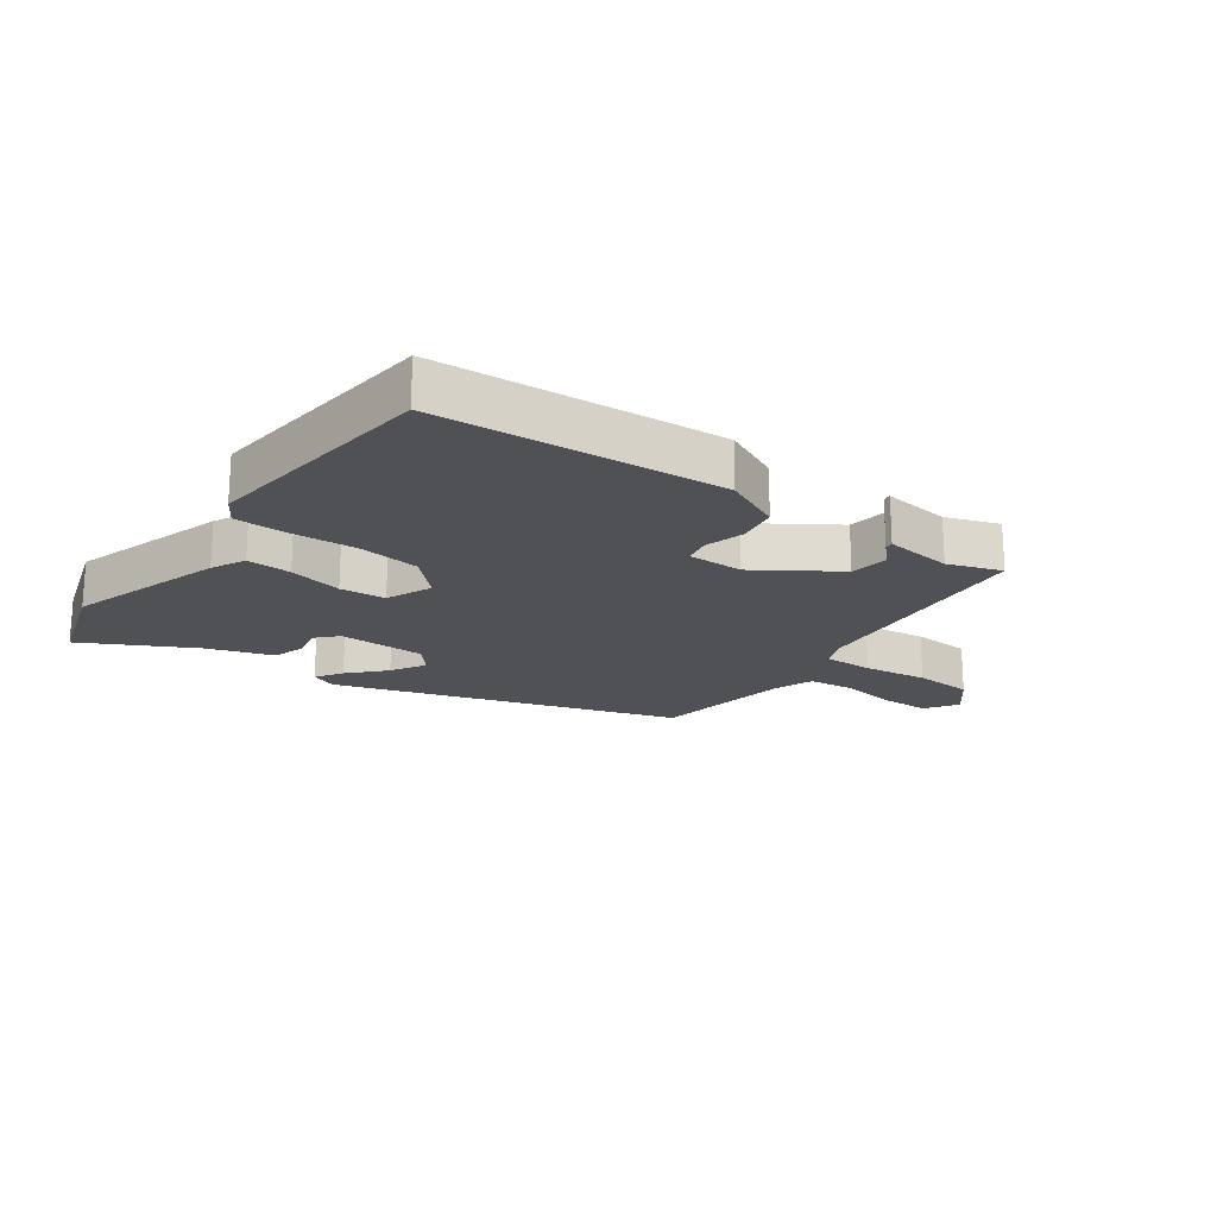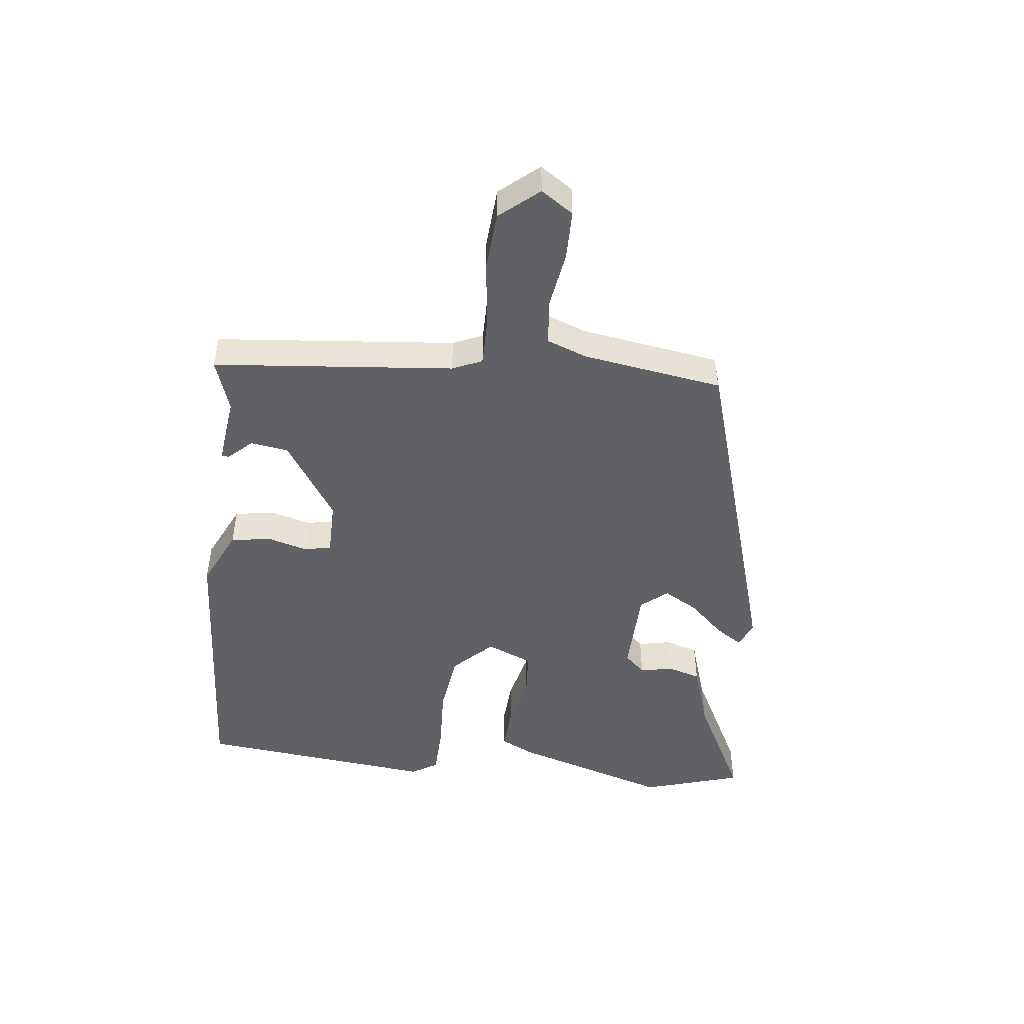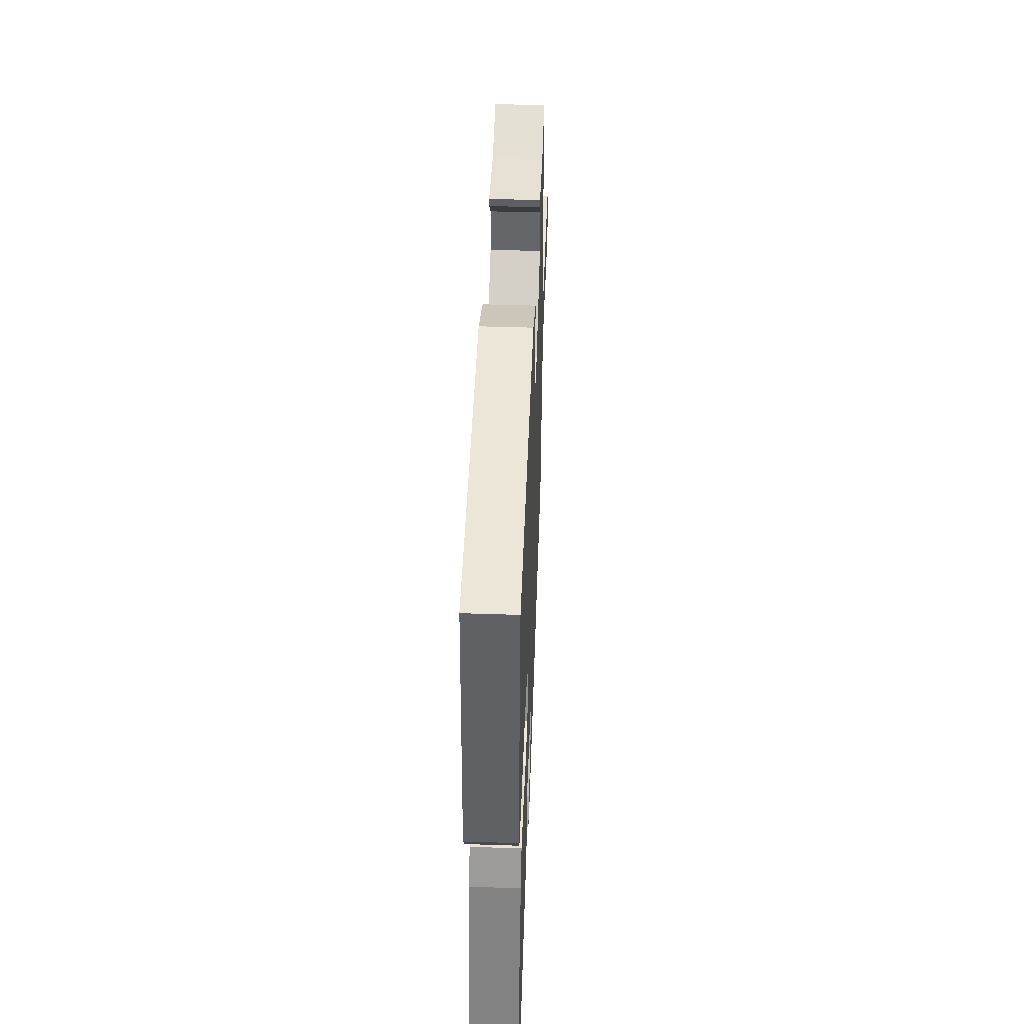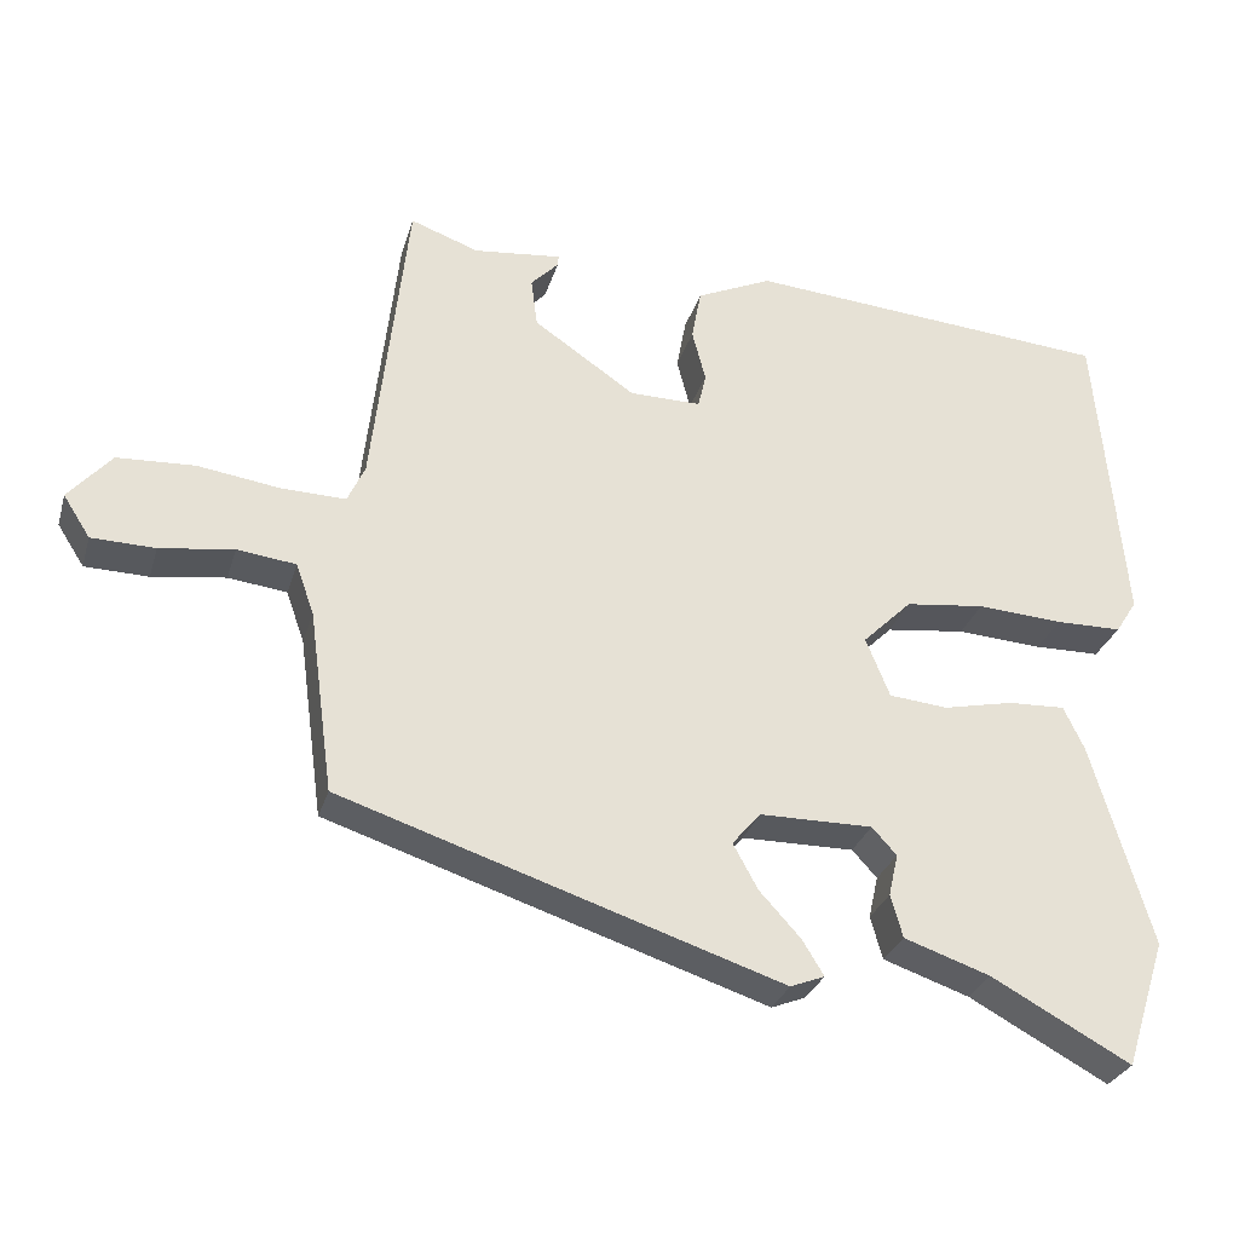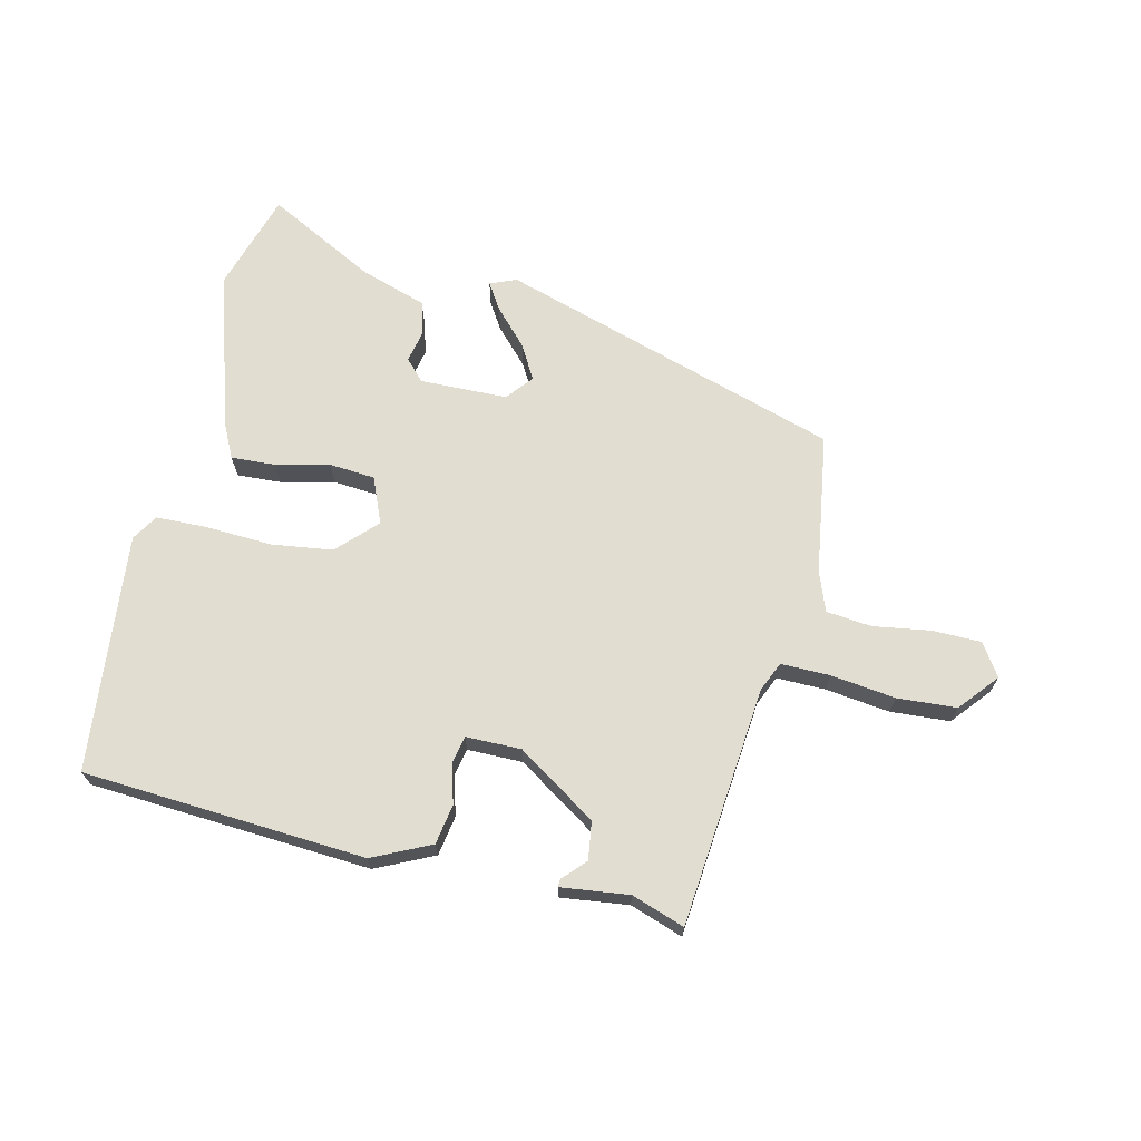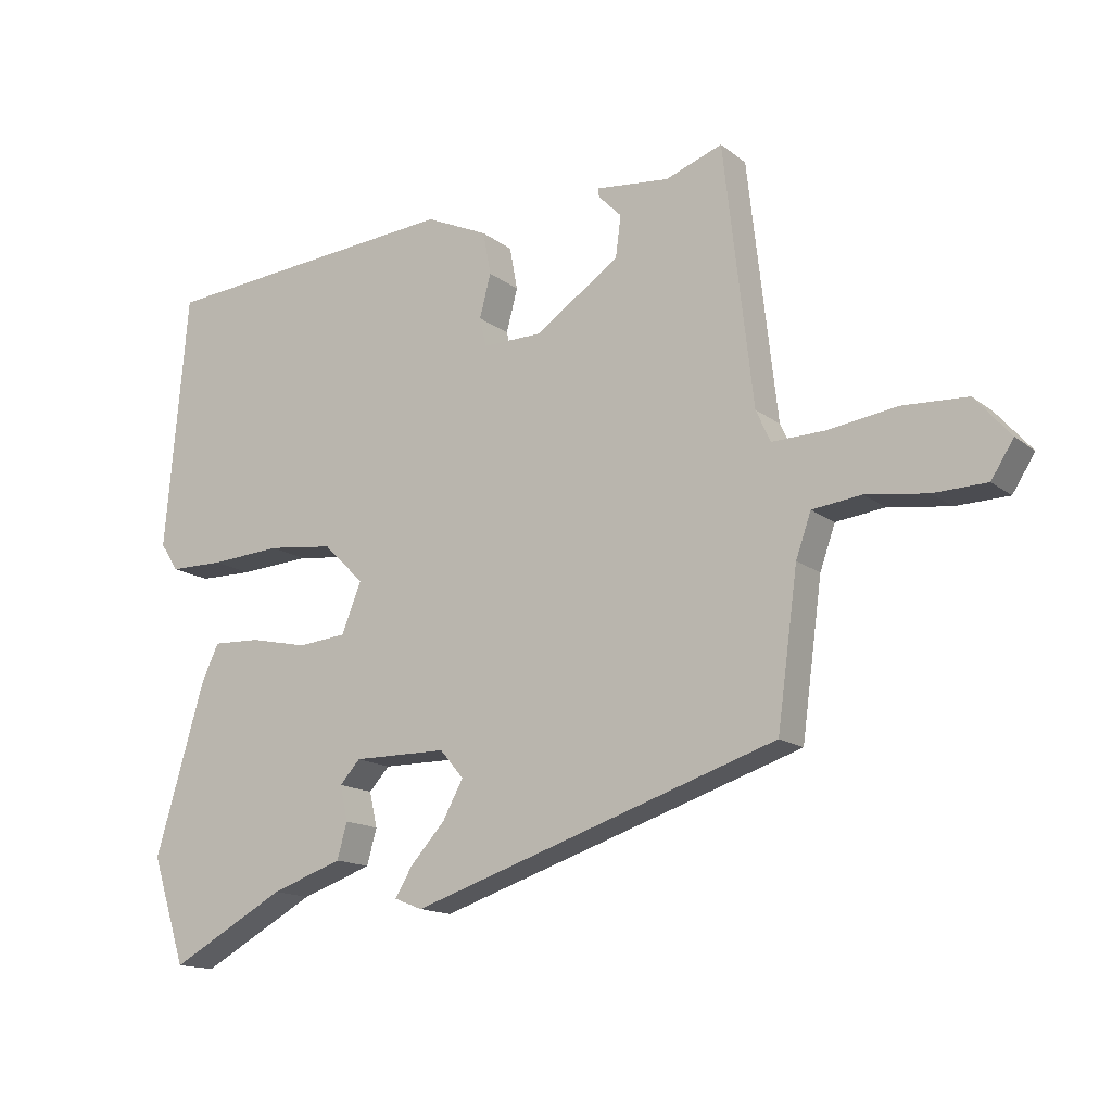
<metadata>
{"format":"obj","ext":"obj","renderer":"f3d","projection":"perspective","resolution":1024,"background":"white","views":[{"elev":-19.6,"azim":-36.7,"up":"+Y"},{"elev":-48.0,"azim":82.4,"up":"+Y"},{"elev":45.2,"azim":-87.8,"up":"+Z"},{"elev":-29.2,"azim":164.5,"up":"+Z"},{"elev":68.6,"azim":12.3,"up":"+Y"},{"elev":-14.8,"azim":32.4,"up":"+Z"}]}
</metadata>
<code>
v 0.502 0.07 -0.326
v -0.052 0.07 -0.507
v -0.095 0.07 -0.49
v -0.068 0.07 -0.446
v -0.016 0.07 -0.389
v 0.015 0.07 -0.332
v -0.021 0.07 -0.29
v -0.163 0.07 -0.289
v -0.194 0.07 -0.323
v -0.182 0.07 -0.376
v -0.197 0.07 -0.43
v -0.305 0.07 -0.467
v -0.48 0.07 -0.562
v -0.532 0.07 -0.401
v -0.457 0.07 -0.144
v -0.431 0.07 -0.089
v -0.359 0.07 -0.092
v -0.271 0.07 -0.111
v -0.197 0.07 -0.104
v -0.167 0.07 -0.029
v -0.229 0.07 0.032
v -0.329 0.07 0.044
v -0.437 0.07 0.037
v -0.52 0.07 0.038
v -0.547 0.07 0.08
v -0.513 0.07 0.469
v -0.052 0.07 0.506
v 0.043 0.07 0.463
v 0.055 0.07 0.398
v 0.038 0.07 0.333
v 0.048 0.07 0.289
v 0.138 0.07 0.29
v 0.266 0.07 0.377
v 0.274 0.07 0.439
v 0.239 0.07 0.475
v 0.238 0.07 0.488
v 0.349 0.07 0.476
v 0.435 0.07 0.507
v 0.479 0.07 0.117
v 0.501 0.07 0.069
v 0.581 0.07 0.071
v 0.686 0.07 0.086
v 0.783 0.07 0.081
v 0.837 0.07 0.019
v 0.803 0.07 -0.034
v 0.723 0.07 -0.036
v 0.63 0.07 -0.023
v 0.556 0.07 -0.032
v 0.533 0.07 -0.097
v 0.502 0 -0.326
v -0.052 0 -0.507
v -0.095 0 -0.49
v -0.068 0 -0.446
v -0.016 0 -0.389
v 0.015 0 -0.332
v -0.021 0 -0.29
v -0.163 0 -0.289
v -0.194 0 -0.323
v -0.182 0 -0.376
v -0.197 0 -0.43
v -0.305 0 -0.467
v -0.48 0 -0.562
v -0.532 0 -0.401
v -0.457 0 -0.144
v -0.431 0 -0.089
v -0.359 0 -0.092
v -0.271 0 -0.111
v -0.197 0 -0.104
v -0.167 0 -0.029
v -0.229 0 0.032
v -0.329 0 0.044
v -0.437 0 0.037
v -0.52 0 0.038
v -0.547 0 0.08
v -0.513 0 0.469
v -0.052 0 0.506
v 0.043 0 0.463
v 0.055 0 0.398
v 0.038 0 0.333
v 0.048 0 0.289
v 0.138 0 0.29
v 0.266 0 0.377
v 0.274 0 0.439
v 0.239 0 0.475
v 0.238 0 0.488
v 0.349 0 0.476
v 0.435 0 0.507
v 0.479 0 0.117
v 0.501 0 0.069
v 0.581 0 0.071
v 0.686 0 0.086
v 0.783 0 0.081
v 0.837 0 0.019
v 0.803 0 -0.034
v 0.723 0 -0.036
v 0.63 0 -0.023
v 0.556 0 -0.032
v 0.533 0 -0.097
f 45 46 47
f 44 45 47
f 43 44 47
f 42 43 47
f 41 42 47
f 40 41 47 48
f 37 38 39
f 34 35 36 37
f 33 34 37 39
f 32 33 39 40
f 28 29 30
f 27 28 30
f 26 27 30
f 25 26 30
f 24 25 30
f 23 24 30
f 22 23 30
f 21 22 30 31
f 40 48 49
f 32 40 49
f 31 32 49
f 21 31 49
f 20 21 49
f 16 17 18
f 15 16 18
f 14 15 18
f 13 14 18
f 12 13 18
f 11 12 18
f 10 11 18
f 9 10 18
f 3 4 5
f 2 3 5
f 1 2 5
f 49 1 5
f 49 5 6
f 19 20 49
f 8 9 18 19
f 7 8 19 49
f 6 7 49
f 96 95 94
f 96 94 93
f 96 93 92
f 96 92 91
f 96 91 90
f 97 96 90 89
f 88 87 86
f 86 85 84 83
f 88 86 83 82
f 89 88 82 81
f 79 78 77
f 79 77 76
f 79 76 75
f 79 75 74
f 79 74 73
f 79 73 72
f 79 72 71
f 80 79 71 70
f 98 97 89
f 98 89 81
f 98 81 80
f 98 80 70
f 98 70 69
f 67 66 65
f 67 65 64
f 67 64 63
f 67 63 62
f 67 62 61
f 67 61 60
f 67 60 59
f 67 59 58
f 54 53 52
f 54 52 51
f 54 51 50
f 54 50 98
f 55 54 98
f 98 69 68
f 68 67 58 57
f 98 68 57 56
f 98 56 55
f 1 50 51 2
f 2 51 52 3
f 3 52 53 4
f 4 53 54 5
f 5 54 55 6
f 6 55 56 7
f 7 56 57 8
f 8 57 58 9
f 9 58 59 10
f 10 59 60 11
f 11 60 61 12
f 12 61 62 13
f 13 62 63 14
f 14 63 64 15
f 15 64 65 16
f 16 65 66 17
f 17 66 67 18
f 18 67 68 19
f 19 68 69 20
f 20 69 70 21
f 21 70 71 22
f 22 71 72 23
f 23 72 73 24
f 24 73 74 25
f 25 74 75 26
f 26 75 76 27
f 27 76 77 28
f 28 77 78 29
f 29 78 79 30
f 30 79 80 31
f 31 80 81 32
f 32 81 82 33
f 33 82 83 34
f 34 83 84 35
f 35 84 85 36
f 36 85 86 37
f 37 86 87 38
f 38 87 88 39
f 39 88 89 40
f 40 89 90 41
f 41 90 91 42
f 42 91 92 43
f 43 92 93 44
f 44 93 94 45
f 45 94 95 46
f 46 95 96 47
f 47 96 97 48
f 48 97 98 49
f 49 98 50 1

</code>
